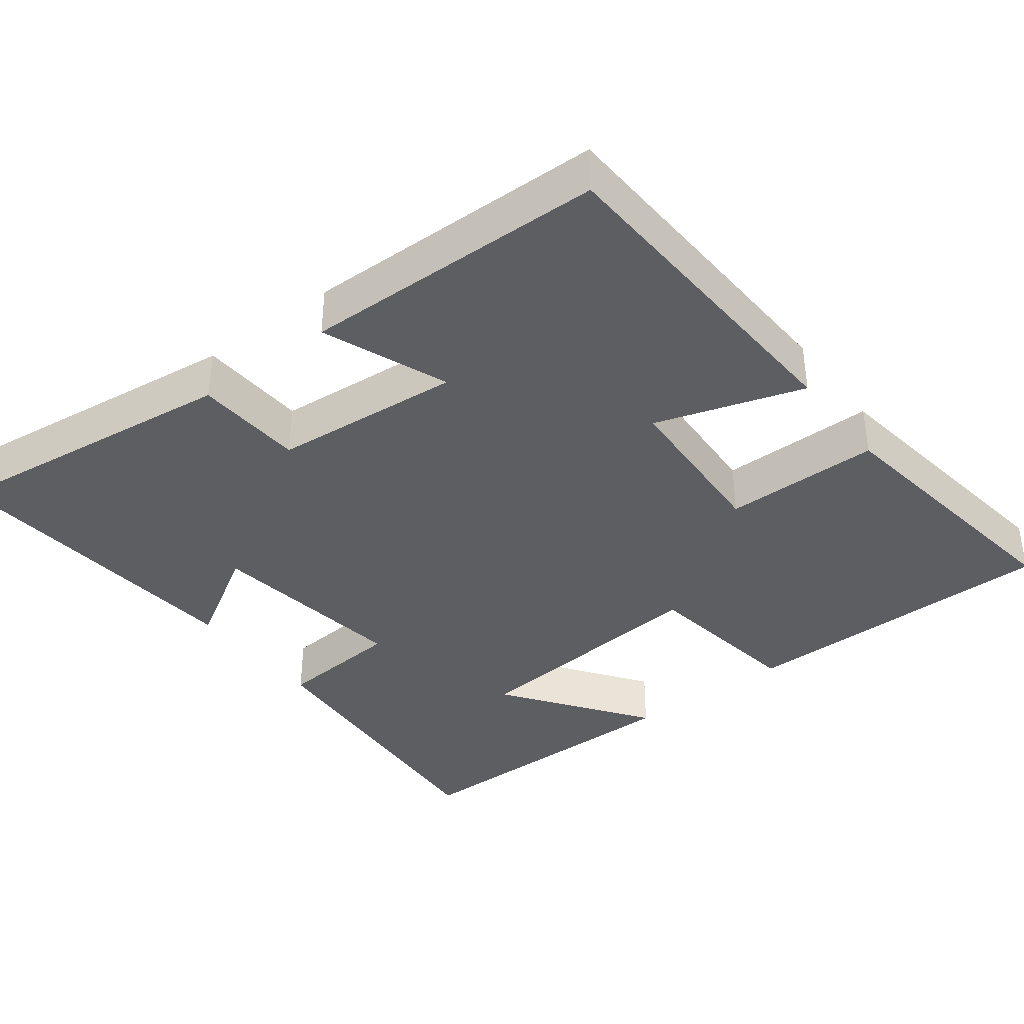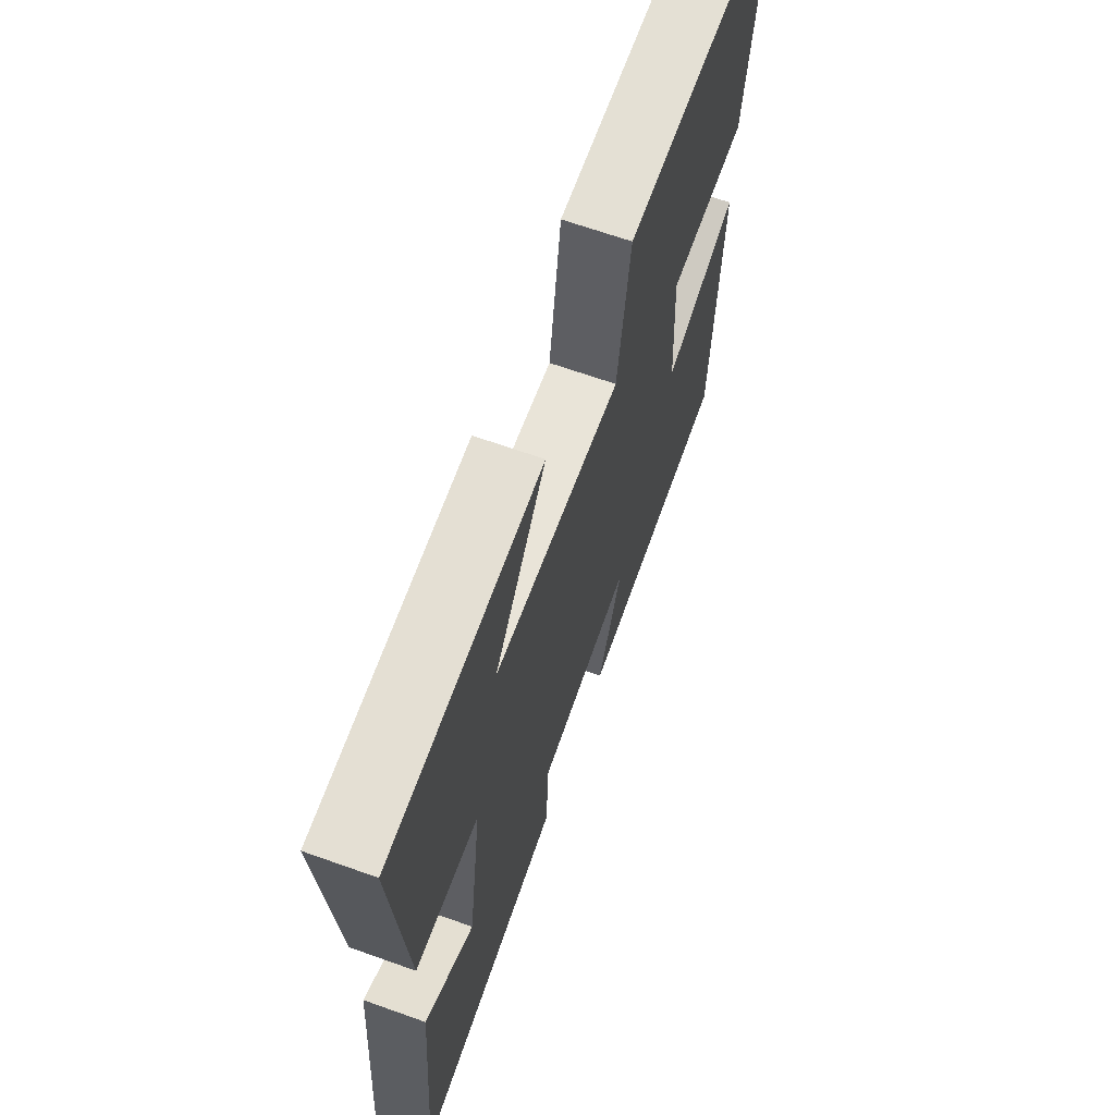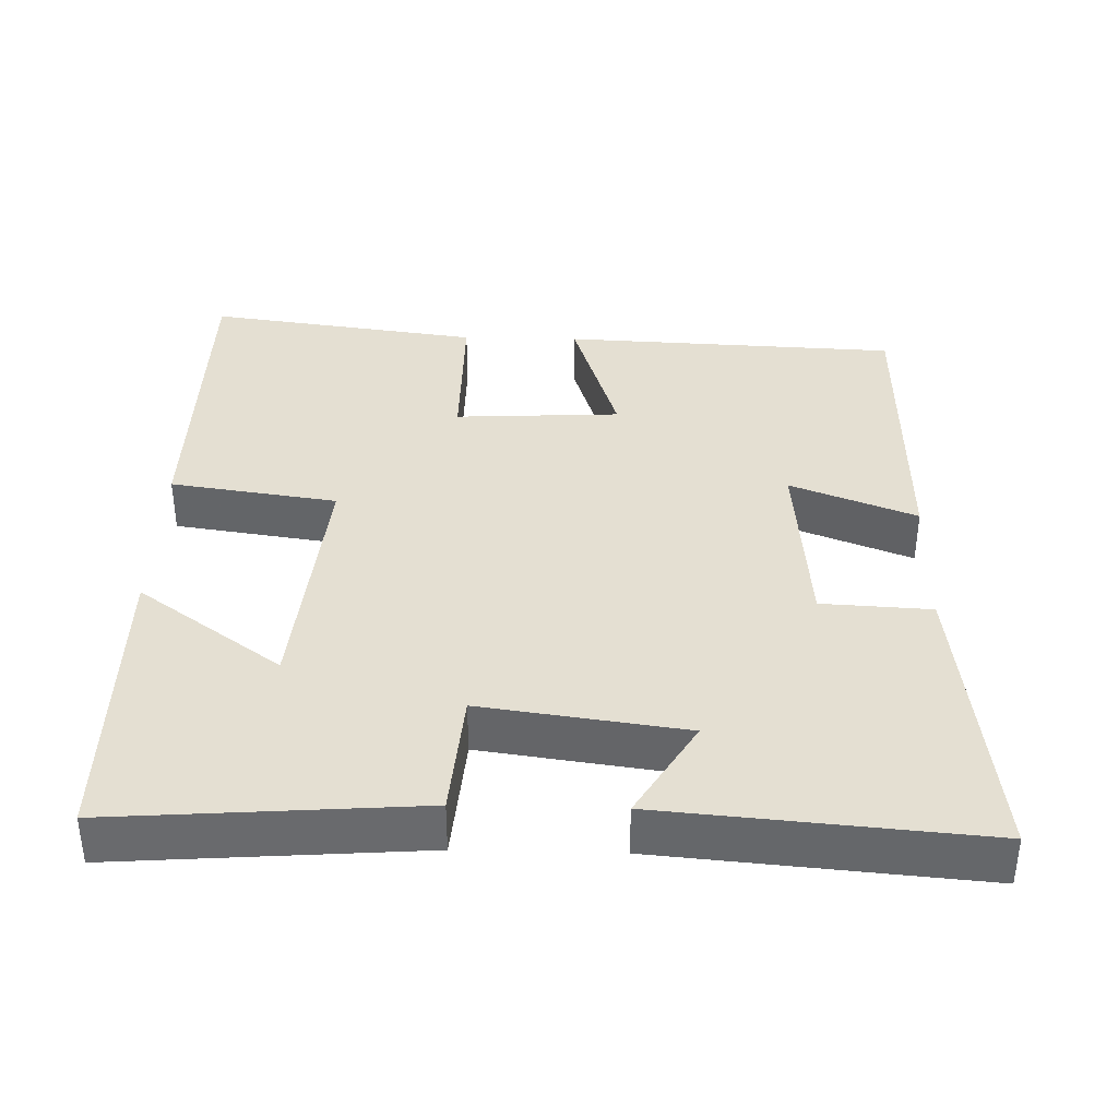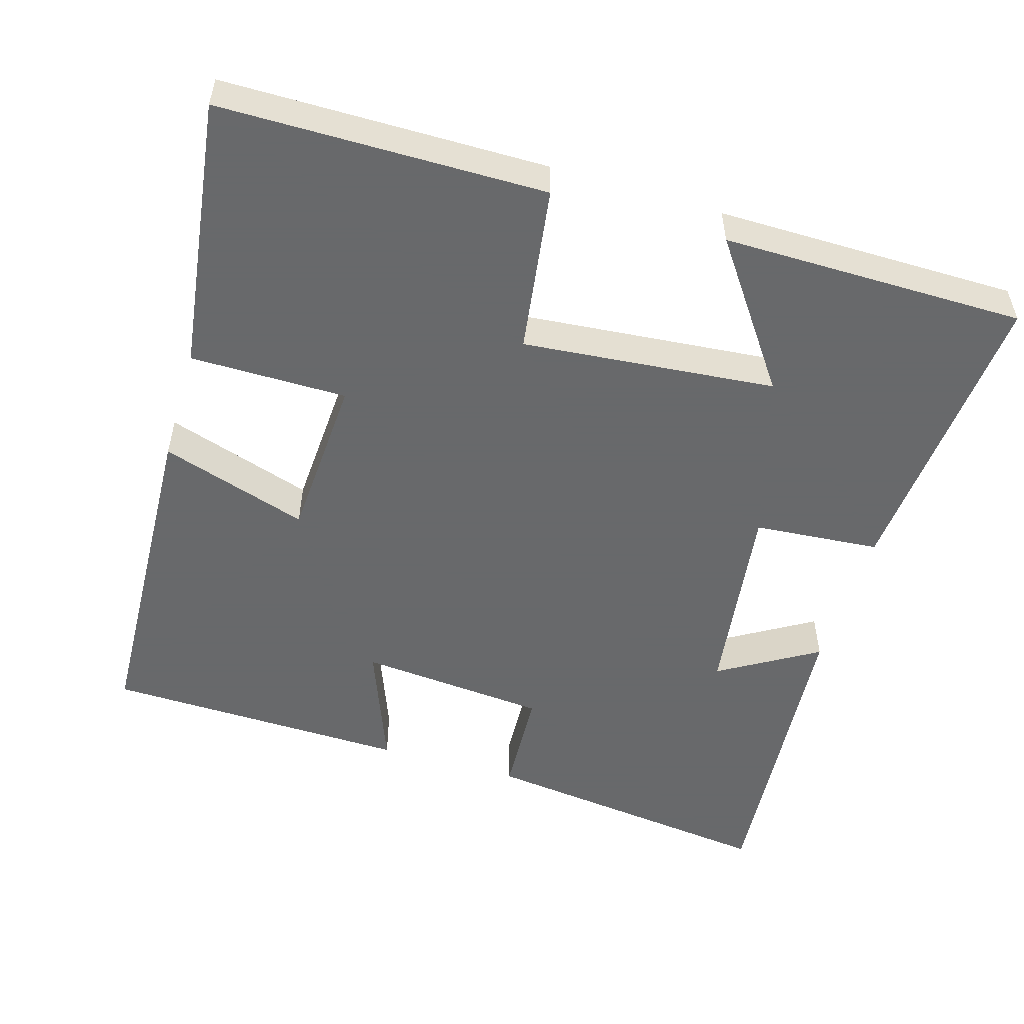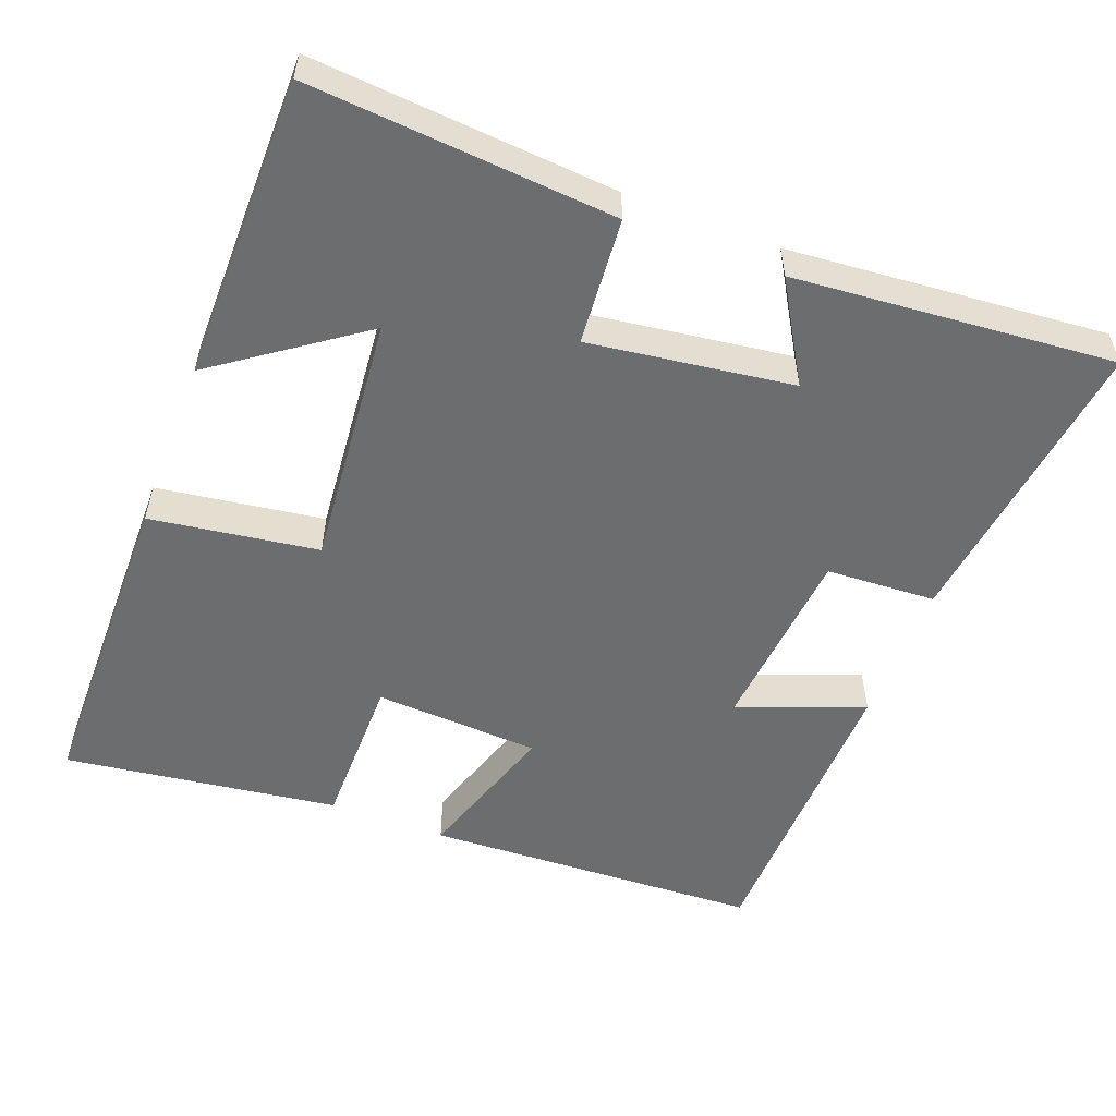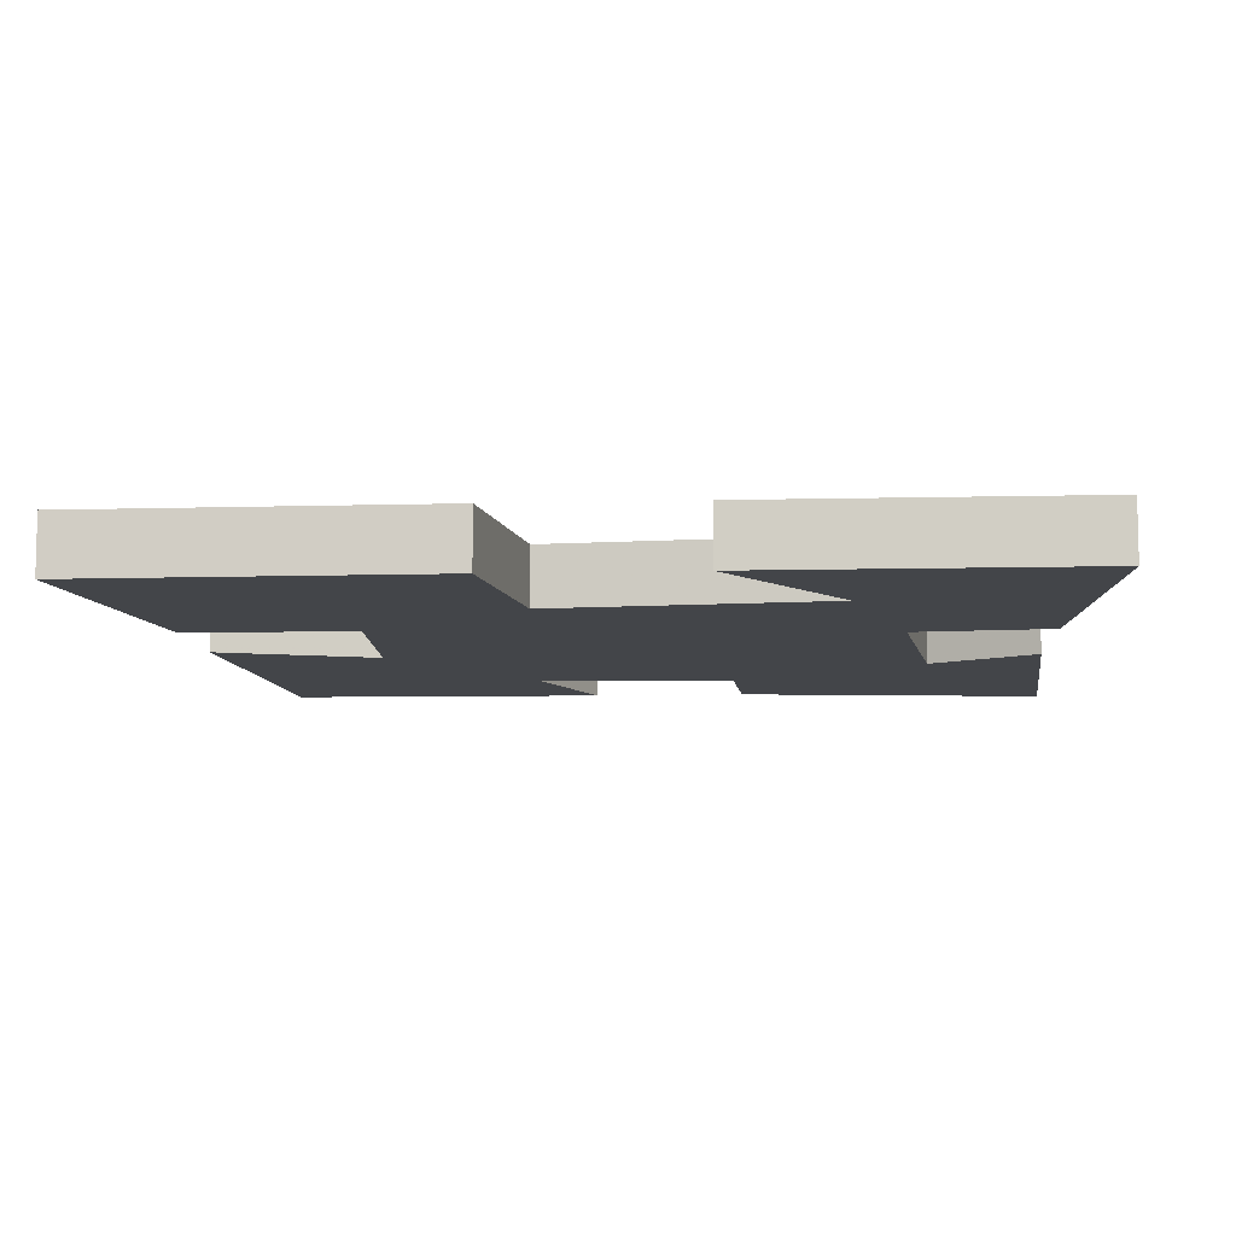
<metadata>
{"format":"obj","ext":"obj","renderer":"f3d","projection":"perspective","resolution":1024,"background":"white","views":[{"elev":-38.0,"azim":-142.6,"up":"+Y"},{"elev":66.5,"azim":109.7,"up":"+Z"},{"elev":37.2,"azim":91.5,"up":"+Y"},{"elev":-52.6,"azim":-16.7,"up":"+Y"},{"elev":-53.9,"azim":69.0,"up":"+Y"},{"elev":-8.7,"azim":3.9,"up":"+Y"}]}
</metadata>
<code>
v 0.531 0.07 0.499
v 0.5 0.07 0.089
v 0.329 0.07 0.075
v 0.367 0.07 -0.199
v 0.5 0.07 -0.119
v 0.537 0.07 -0.55
v 0.131 0.07 -0.5
v 0.123 0.07 -0.352
v -0.133 0.07 -0.33
v -0.067 0.07 -0.5
v -0.479 0.07 -0.491
v -0.5 0.07 -0.035
v -0.3 0.07 -0.099
v -0.288 0.07 0.125
v -0.5 0.07 0.125
v -0.551 0.07 0.496
v -0.114 0.07 0.5
v -0.081 0.07 0.274
v 0.261 0.07 0.306
v 0.122 0.07 0.5
v 0.531 0 0.499
v 0.5 0 0.089
v 0.329 0 0.075
v 0.367 0 -0.199
v 0.5 0 -0.119
v 0.537 0 -0.55
v 0.131 0 -0.5
v 0.123 0 -0.352
v -0.133 0 -0.33
v -0.067 0 -0.5
v -0.479 0 -0.491
v -0.5 0 -0.035
v -0.3 0 -0.099
v -0.288 0 0.125
v -0.5 0 0.125
v -0.551 0 0.496
v -0.114 0 0.5
v -0.081 0 0.274
v 0.261 0 0.306
v 0.122 0 0.5
f 19 20 1 2
f 18 19 2 3
f 16 17 18
f 15 16 18
f 14 15 18
f 18 3 4
f 14 18 4
f 13 14 4
f 11 12 13
f 10 11 13
f 9 10 13
f 8 9 13 4
f 6 7 8
f 5 6 8
f 4 5 8
f 22 21 40 39
f 23 22 39 38
f 38 37 36
f 38 36 35
f 38 35 34
f 24 23 38
f 24 38 34
f 24 34 33
f 33 32 31
f 33 31 30
f 33 30 29
f 24 33 29 28
f 28 27 26
f 28 26 25
f 28 25 24
f 1 21 22 2
f 2 22 23 3
f 3 23 24 4
f 4 24 25 5
f 5 25 26 6
f 6 26 27 7
f 7 27 28 8
f 8 28 29 9
f 9 29 30 10
f 10 30 31 11
f 11 31 32 12
f 12 32 33 13
f 13 33 34 14
f 14 34 35 15
f 15 35 36 16
f 16 36 37 17
f 17 37 38 18
f 18 38 39 19
f 19 39 40 20
f 20 40 21 1

</code>
